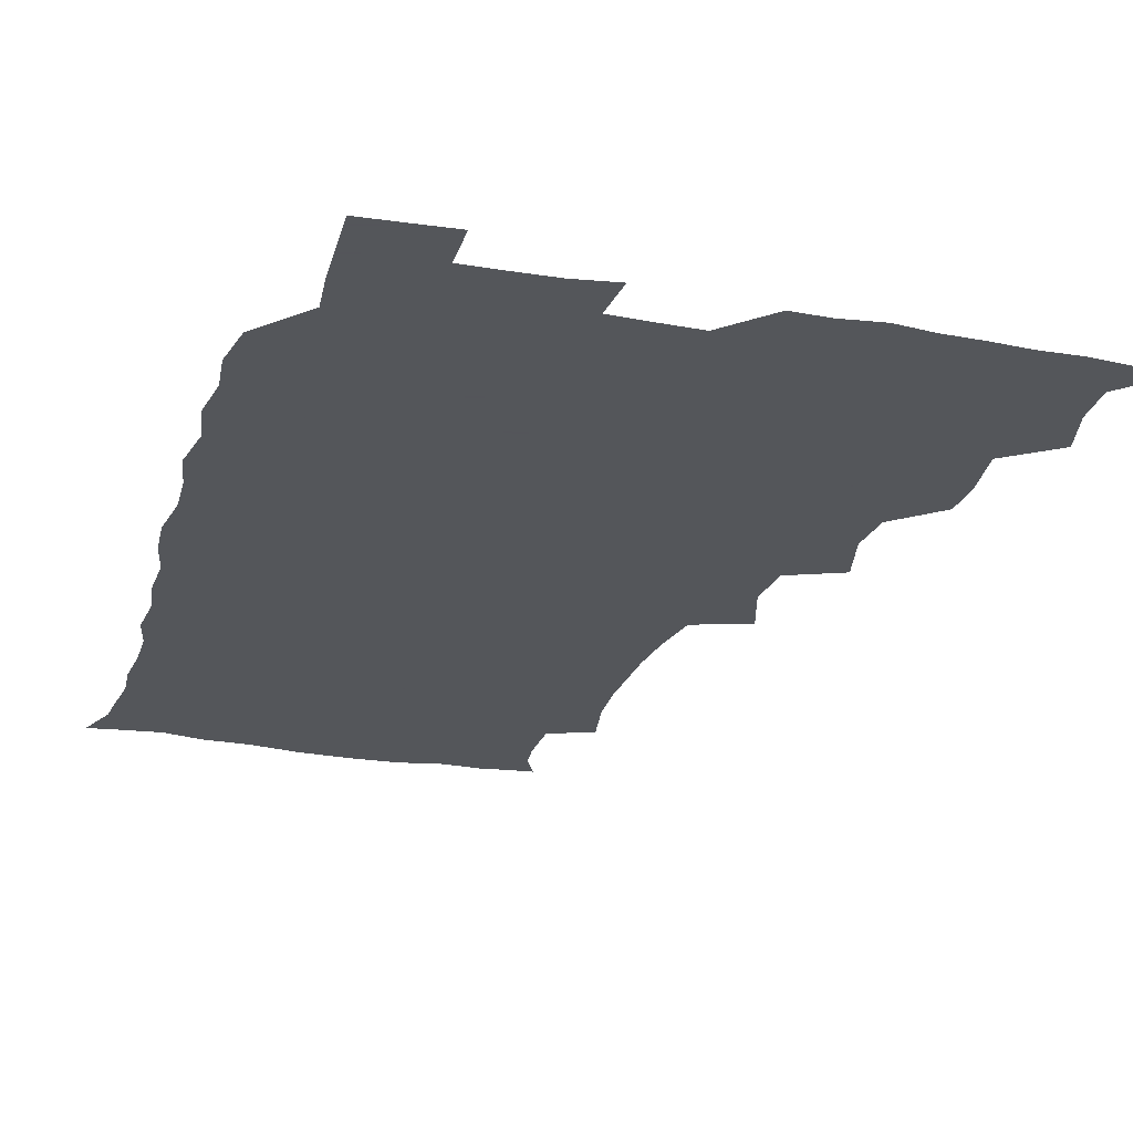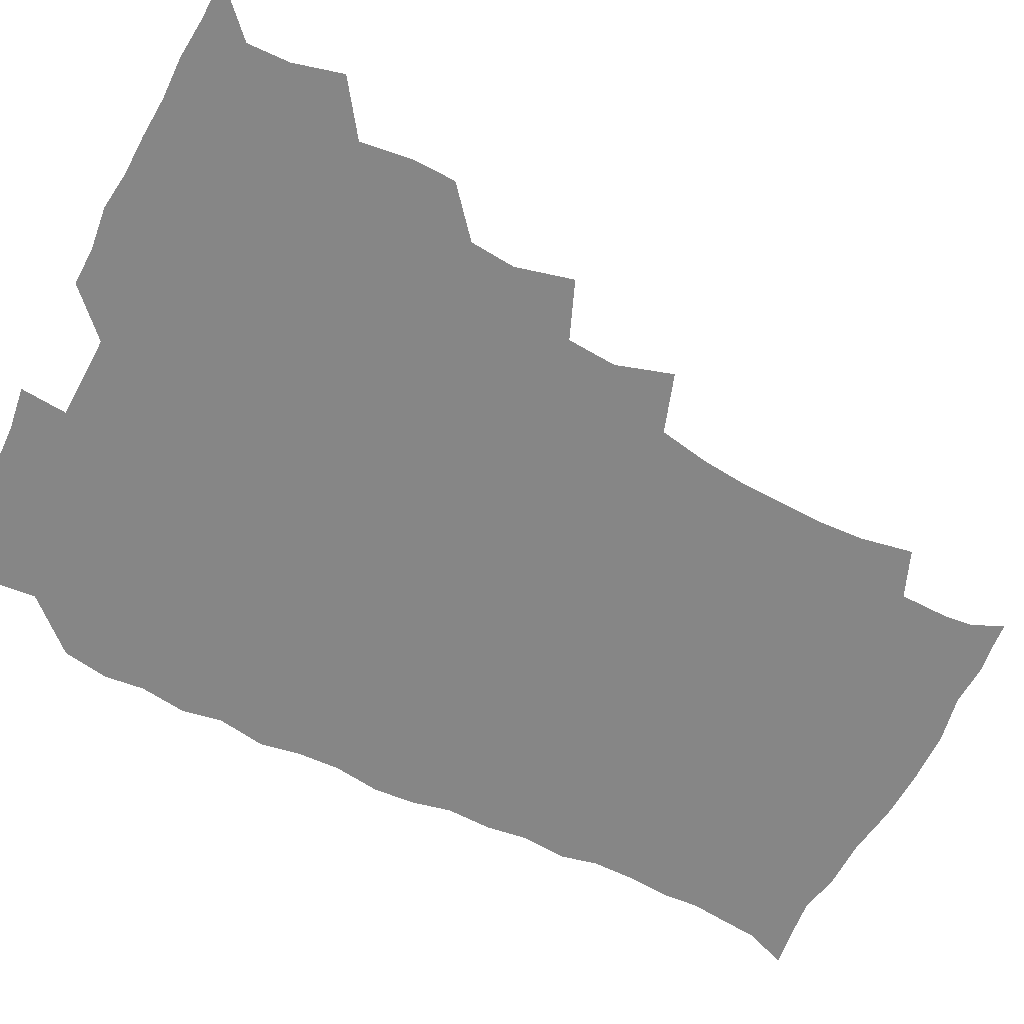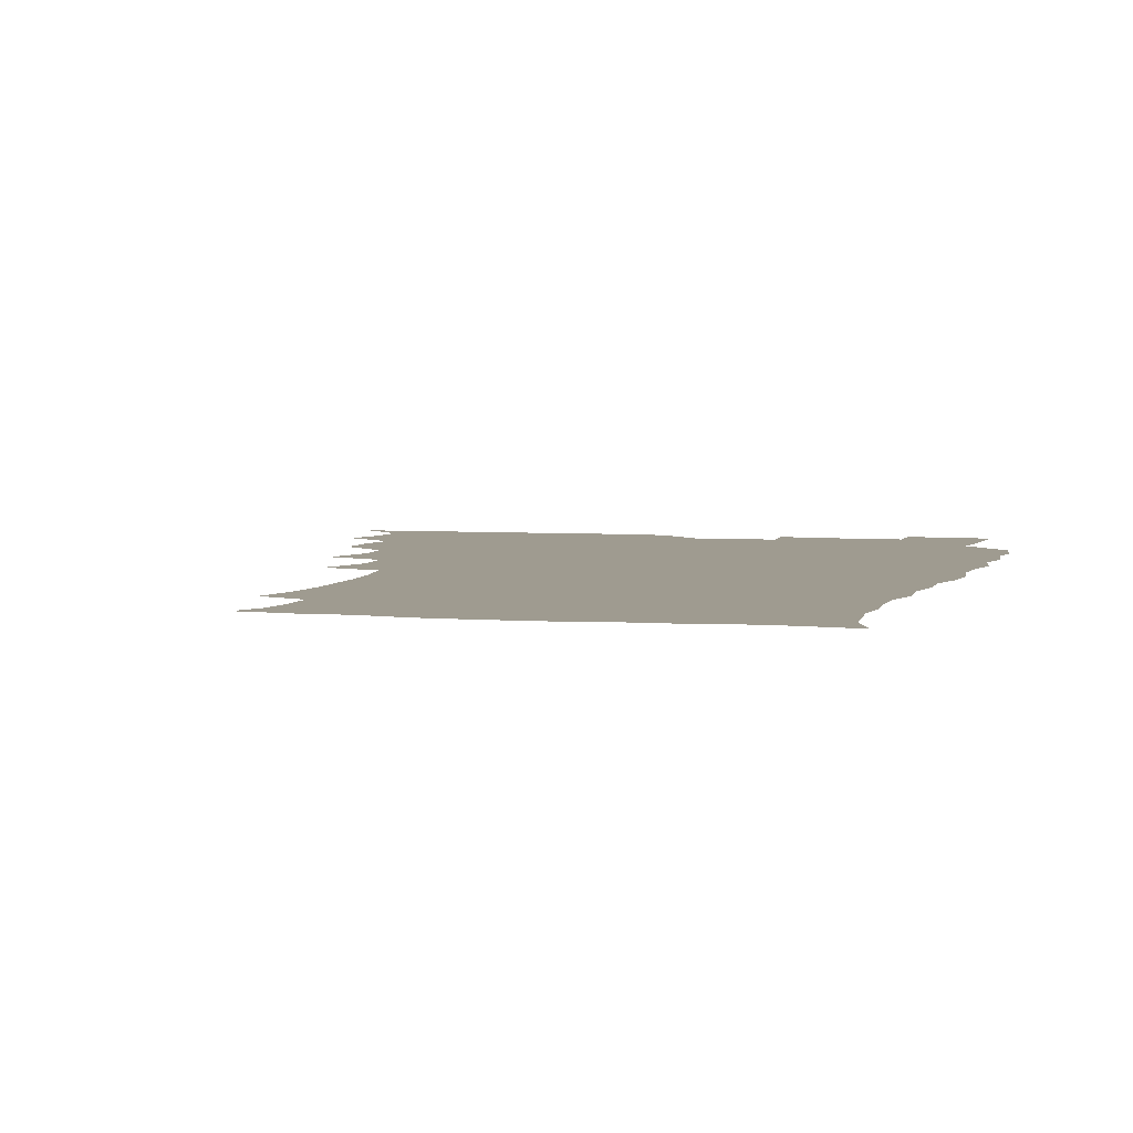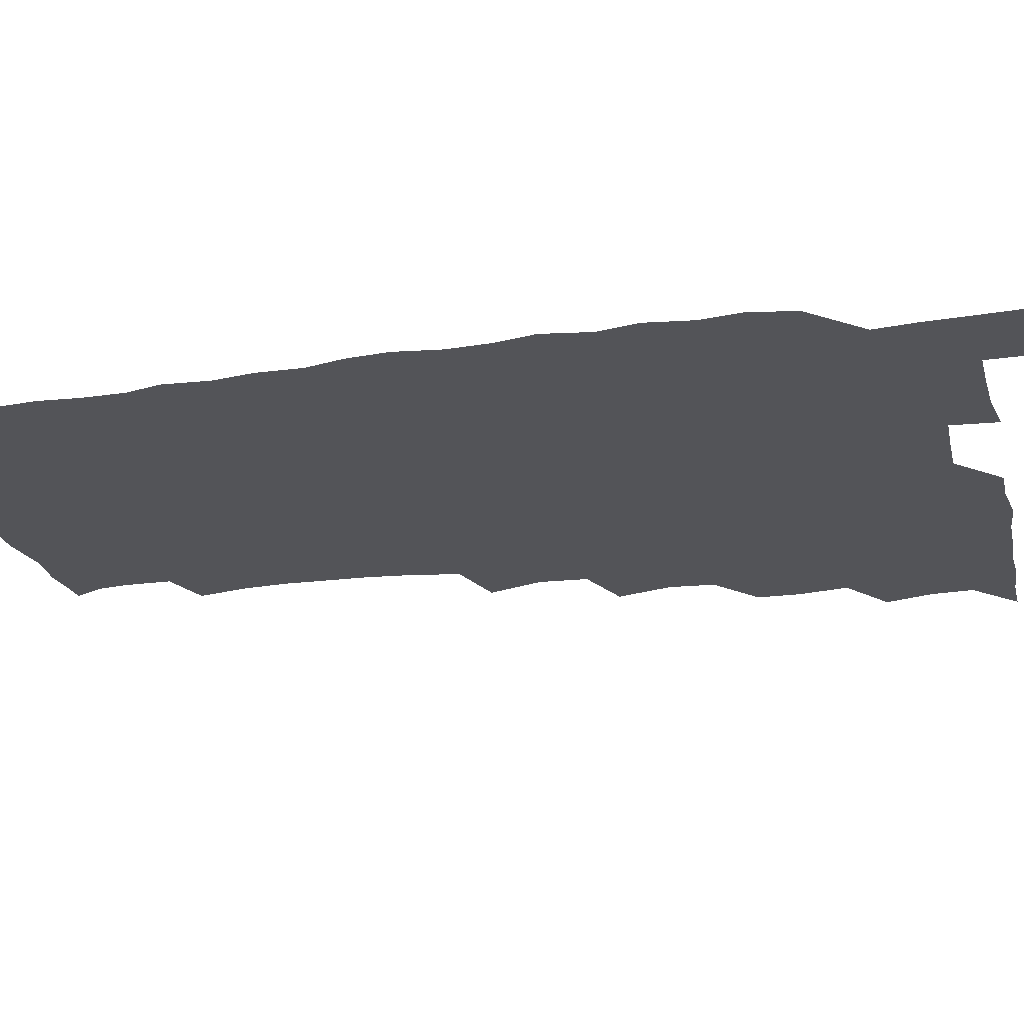
<metadata>
{"format":"obj","ext":"obj","renderer":"f3d","projection":"perspective","resolution":1024,"background":"white","views":[{"elev":-25.1,"azim":163.7,"up":"+Z"},{"elev":-62.1,"azim":-117.0,"up":"+Z"},{"elev":4.1,"azim":16.1,"up":"+Z"},{"elev":-23.6,"azim":103.5,"up":"+Z"}]}
</metadata>
<code>
v 465.8 525.6 0
v 477 476.7 0
v 481.7 494.3 0
v 482.2 509.7 0
v 481.3 525.5 0
v 493.7 429.1 0
v 493.3 444.7 0
v 495.7 463.3 0
v 497.6 480 0
v 498.3 495.1 0
v 497.7 509.8 0
v 496.1 526.7 0
v 506.8 377.6 0
v 512.1 398.1 0
v 510.6 414.7 0
v 512.9 434.2 0
v 511.1 448.8 0
v 510.2 463.3 0
v 513.7 481 0
v 513.5 495.4 0
v 512.6 510 0
v 511.4 526.2 0
v 522.3 330.9 0
v 528.6 351.1 0
v 527.4 369.1 0
v 527.5 387.1 0
v 528.6 404.6 0
v 527.1 418.9 0
v 528 435.7 0
v 528.2 451.1 0
v 528.4 466.4 0
v 528.1 481 0
v 527.9 495.5 0
v 527.2 510.4 0
v 526.2 526.9 0
v 544.9 222.2 0
v 548.4 240.9 0
v 549.4 257.5 0
v 548.9 272.2 0
v 548.5 288.4 0
v 546.7 305.6 0
v 543.4 323.7 0
v 543 341.2 0
v 543.1 357.4 0
v 543.7 375.1 0
v 542.6 389.8 0
v 542.7 405.7 0
v 542.8 421.2 0
v 543.6 437.1 0
v 543.5 451.9 0
v 544.5 467 0
v 543.5 481.1 0
v 542.5 495.7 0
v 542 510.3 0
v 540.8 527.1 0
v 555.8 176.3 0
v 560.9 186.8 0
v 562.2 197.6 0
v 561.9 215.4 0
v 563.8 236 0
v 562.6 250.1 0
v 563.3 266.5 0
v 561.7 280.1 0
v 562.4 299 0
v 559.7 312.8 0
v 559.1 329.7 0
v 557.6 344.3 0
v 558.7 361.6 0
v 558.2 377 0
v 558.5 393 0
v 558 407.6 0
v 559.4 423.9 0
v 558.3 437.7 0
v 559.4 453.4 0
v 558.7 467.1 0
v 558.1 481.2 0
v 557.6 495.4 0
v 556.3 511.5 0
v 555 528.7 0
v 565 175.6 0
v 572.1 190.1 0
v 575.1 206.9 0
v 577.1 225.9 0
v 577.3 241.9 0
v 577.3 257.5 0
v 576.2 271 0
v 576.1 287.3 0
v 575.8 303.5 0
v 574.6 317.7 0
v 574.6 334.5 0
v 574.1 349.5 0
v 572.6 362.2 0
v 572.6 378.1 0
v 573.2 394.2 0
v 574.1 410.6 0
v 573.4 424.1 0
v 573.1 438.2 0
v 573.5 453.2 0
v 572.8 467.1 0
v 572.9 481.1 0
v 572.2 495.4 0
v 570.8 511.8 0
v 570.3 526.7 0
v 575.9 174.1 0
v 586.6 195.6 0
v 590.3 214.6 0
v 590.4 228.9 0
v 590.5 244.4 0
v 590.1 259.4 0
v 589.9 274 0
v 589.5 289 0
v 588.9 304.6 0
v 589.5 321.9 0
v 588.4 335.2 0
v 587.6 349.1 0
v 587.9 365.2 0
v 587.3 379.8 0
v 587.8 393.6 0
v 587.9 409.6 0
v 587.4 423.4 0
v 587.4 438.2 0
v 587.9 453.2 0
v 587.6 467.2 0
v 587.2 481.3 0
v 586.6 496.1 0
v 585.4 511.6 0
v 584.4 526.9 0
v 590.7 174.7 0
v 601.2 198.4 0
v 603.6 216.2 0
v 604.3 232 0
v 604 245.5 0
v 603.3 259 0
v 603.2 274.9 0
v 603.1 291.2 0
v 602.9 305.5 0
v 603 322.6 0
v 602.4 335.9 0
v 602.4 351.2 0
v 601.9 365 0
v 600.9 376.2 0
v 601.6 393.6 0
v 602.3 410.3 0
v 601.9 424 0
v 602.5 439.6 0
v 602.1 453.2 0
v 602 467.3 0
v 601.7 481.5 0
v 601.8 495.6 0
v 600.4 511 0
v 607.5 171.5 0
v 615.3 198.3 0
v 617.2 217.1 0
v 617.6 231.7 0
v 617.6 247.1 0
v 617.3 261.1 0
v 617.4 277.2 0
v 616.8 290.1 0
v 616.6 307.2 0
v 616.9 322.1 0
v 616.4 336.4 0
v 616.5 351.3 0
v 616.6 366.9 0
v 616.6 380.6 0
v 616.3 395.1 0
v 616.4 410.8 0
v 616.2 424.1 0
v 616.5 439.3 0
v 616.7 453.5 0
v 617 467.5 0
v 616.8 481.4 0
v 616.3 496.1 0
v 615.6 511.2 0
v 626.3 170.9 0
v 630.1 197 0
v 630.8 215.1 0
v 631 232.3 0
v 631.1 247.2 0
v 631.2 261.9 0
v 630.9 277.1 0
v 631.1 291.5 0
v 630.7 304.6 0
v 630.4 322.8 0
v 630.6 334.6 0
v 630.3 351.4 0
v 630.5 365.8 0
v 630.5 381.1 0
v 630.5 395.1 0
v 630.4 410.4 0
v 630.6 424.9 0
v 630.7 439.3 0
v 630.8 453.5 0
v 630.9 467.7 0
v 631.1 481.5 0
v 631.3 495.8 0
v 630.7 511.6 0
v 629.2 528.6 0
v 645.3 171.5 0
v 645.2 198.6 0
v 645 216.9 0
v 645.1 231.1 0
v 644.8 246.1 0
v 644.9 261.9 0
v 644.4 277 0
v 644.6 294 0
v 644.7 306.1 0
v 644 322.8 0
v 644.5 336.6 0
v 644.4 350.8 0
v 644.5 365.8 0
v 644.5 380.6 0
v 644.6 395.1 0
v 644.6 409.8 0
v 644.8 424.8 0
v 644.8 439.1 0
v 645.1 453.1 0
v 645.3 467.3 0
v 645.6 481.6 0
v 645.8 496 0
v 645.8 510.6 0
v 645 526.2 0
v 664.5 174.1 0
v 660.4 198.2 0
v 659.1 215.2 0
v 658.5 231.5 0
v 659.4 243.9 0
v 658.1 262.1 0
v 659.2 274.3 0
v 658 292.1 0
v 658.1 307.2 0
v 658.1 321.8 0
v 657.9 337.2 0
v 658 351.2 0
v 659.1 364.5 0
v 659.1 379.2 0
v 658.9 394.2 0
v 659.1 408.3 0
v 658.5 425.2 0
v 658.6 439.6 0
v 659.2 453.6 0
v 659.5 467.8 0
v 660 481.7 0
v 660.3 495.9 0
v 660.4 510.5 0
v 660.1 525.7 0
v 682 174.3 0
v 675.3 197.4 0
v 673.8 213.2 0
v 673.4 227.9 0
v 672.8 244.1 0
v 672.3 259.7 0
v 672.5 274.4 0
v 671.3 291.7 0
v 671.7 305.8 0
v 673.3 318.6 0
v 672.4 334.8 0
v 673.5 348.1 0
v 672.7 364.5 0
v 672.6 379.7 0
v 672.8 394.1 0
v 672.4 409.8 0
v 673.7 423.3 0
v 674.3 437.4 0
v 673.6 453 0
v 673.7 467.5 0
v 674.4 481.5 0
v 674.7 495.9 0
v 675.1 510.7 0
v 675.4 525.4 0
v 675.4 541.9 0
v 697 177.2 0
v 689.6 196.7 0
v 688.1 211.3 0
v 686.7 227.2 0
v 686.9 241.3 0
v 685.7 258.2 0
v 685.5 273.9 0
v 685.6 288.7 0
v 686.8 302 0
v 685.9 319.1 0
v 686.8 332.9 0
v 686.5 348.6 0
v 686.8 362.9 0
v 686.8 377.9 0
v 687.8 392 0
v 687.8 407.1 0
v 689 421.1 0
v 687.8 437.5 0
v 688.9 451.3 0
v 688.5 466.5 0
v 688.1 481.7 0
v 688.9 495.6 0
v 689.9 510.1 0
v 690.5 525.2 0
v 690.5 540.9 0
v 711.8 175.6 0
v 704.3 193.7 0
v 701.7 208.9 0
v 701.5 222.5 0
v 700.3 238.6 0
v 700.1 253.3 0
v 700 268.8 0
v 700.5 283.8 0
v 700.2 299.4 0
v 699.9 315.3 0
v 701.7 328.8 0
v 702.6 343.7 0
v 700.8 360.3 0
v 703.7 373 0
v 703.2 388.8 0
v 701.9 405.3 0
v 703.5 419 0
v 702.8 435 0
v 703.4 449.5 0
v 703.3 464.7 0
v 702.4 480 0
v 703.8 493.6 0
v 705.2 509.3 0
v 705.7 524.9 0
v 706.4 540 0
v 724.7 173.7 0
v 718.8 189 0
v 717.6 201.5 0
v 716.1 215.6 0
v 717.2 228.4 0
v 715.9 243.9 0
v 716.1 259 0
v 719 272 0
v 717.8 288.7 0
v 719.8 303.3 0
v 719.4 319.5 0
v 722.5 333.4 0
v 723.6 348.5 0
v 721.3 365.5 0
v 722 380.7 0
v 724.6 395.3 0
v 721.8 412.5 0
v 724.4 427 0
v 722.1 443.7 0
v 723.6 458.2 0
v 720.7 474.8 0
f 4 5 1
f 8 9 2
f 2 9 3
f 9 10 3
f 3 10 4
f 10 11 4
f 4 11 5
f 11 12 5
f 15 16 6
f 6 16 7
f 16 17 7
f 7 17 8
f 17 18 8
f 8 18 9
f 18 19 9
f 9 19 10
f 19 20 10
f 10 20 11
f 20 21 11
f 11 21 12
f 21 22 12
f 25 26 13
f 13 26 14
f 26 27 14
f 14 27 15
f 27 28 15
f 15 28 16
f 28 29 16
f 16 29 17
f 29 30 17
f 17 30 18
f 30 31 18
f 18 31 19
f 31 32 19
f 19 32 20
f 32 33 20
f 20 33 21
f 33 34 21
f 21 34 22
f 34 35 22
f 42 43 23
f 23 43 24
f 43 44 24
f 24 44 25
f 44 45 25
f 25 45 26
f 45 46 26
f 26 46 27
f 46 47 27
f 27 47 28
f 47 48 28
f 28 48 29
f 48 49 29
f 29 49 30
f 49 50 30
f 30 50 31
f 50 51 31
f 31 51 32
f 51 52 32
f 32 52 33
f 52 53 33
f 33 53 34
f 53 54 34
f 34 54 35
f 54 55 35
f 59 60 36
f 36 60 37
f 60 61 37
f 37 61 38
f 61 62 38
f 38 62 39
f 62 63 39
f 39 63 40
f 63 64 40
f 40 64 41
f 64 65 41
f 41 65 42
f 65 66 42
f 42 66 43
f 66 67 43
f 43 67 44
f 67 68 44
f 44 68 45
f 68 69 45
f 45 69 46
f 69 70 46
f 46 70 47
f 70 71 47
f 47 71 48
f 71 72 48
f 48 72 49
f 72 73 49
f 49 73 50
f 73 74 50
f 50 74 51
f 74 75 51
f 51 75 52
f 75 76 52
f 52 76 53
f 76 77 53
f 53 77 54
f 77 78 54
f 54 78 55
f 78 79 55
f 56 80 57
f 80 81 57
f 57 81 58
f 81 82 58
f 58 82 59
f 82 83 59
f 59 83 60
f 83 84 60
f 60 84 61
f 84 85 61
f 61 85 62
f 85 86 62
f 62 86 63
f 86 87 63
f 63 87 64
f 87 88 64
f 64 88 65
f 88 89 65
f 65 89 66
f 89 90 66
f 66 90 67
f 90 91 67
f 67 91 68
f 91 92 68
f 68 92 69
f 92 93 69
f 69 93 70
f 93 94 70
f 70 94 71
f 94 95 71
f 71 95 72
f 95 96 72
f 72 96 73
f 96 97 73
f 73 97 74
f 97 98 74
f 74 98 75
f 98 99 75
f 75 99 76
f 99 100 76
f 76 100 77
f 100 101 77
f 77 101 78
f 101 102 78
f 78 102 79
f 102 103 79
f 80 104 81
f 104 105 81
f 81 105 82
f 105 106 82
f 82 106 83
f 106 107 83
f 83 107 84
f 107 108 84
f 84 108 85
f 108 109 85
f 85 109 86
f 109 110 86
f 86 110 87
f 110 111 87
f 87 111 88
f 111 112 88
f 88 112 89
f 112 113 89
f 89 113 90
f 113 114 90
f 90 114 91
f 114 115 91
f 91 115 92
f 115 116 92
f 92 116 93
f 116 117 93
f 93 117 94
f 117 118 94
f 94 118 95
f 118 119 95
f 95 119 96
f 119 120 96
f 96 120 97
f 120 121 97
f 97 121 98
f 121 122 98
f 98 122 99
f 122 123 99
f 99 123 100
f 123 124 100
f 100 124 101
f 124 125 101
f 101 125 102
f 125 126 102
f 102 126 103
f 126 127 103
f 104 128 105
f 128 129 105
f 105 129 106
f 129 130 106
f 106 130 107
f 130 131 107
f 107 131 108
f 131 132 108
f 108 132 109
f 132 133 109
f 109 133 110
f 133 134 110
f 110 134 111
f 134 135 111
f 111 135 112
f 135 136 112
f 112 136 113
f 136 137 113
f 113 137 114
f 137 138 114
f 114 138 115
f 138 139 115
f 115 139 116
f 139 140 116
f 116 140 117
f 140 141 117
f 117 141 118
f 141 142 118
f 118 142 119
f 142 143 119
f 119 143 120
f 143 144 120
f 120 144 121
f 144 145 121
f 121 145 122
f 145 146 122
f 122 146 123
f 146 147 123
f 123 147 124
f 147 148 124
f 124 148 125
f 148 149 125
f 125 149 126
f 149 150 126
f 126 150 127
f 128 151 129
f 151 152 129
f 129 152 130
f 152 153 130
f 130 153 131
f 153 154 131
f 131 154 132
f 154 155 132
f 132 155 133
f 155 156 133
f 133 156 134
f 156 157 134
f 134 157 135
f 157 158 135
f 135 158 136
f 158 159 136
f 136 159 137
f 159 160 137
f 137 160 138
f 160 161 138
f 138 161 139
f 161 162 139
f 139 162 140
f 162 163 140
f 140 163 141
f 163 164 141
f 141 164 142
f 164 165 142
f 142 165 143
f 165 166 143
f 143 166 144
f 166 167 144
f 144 167 145
f 167 168 145
f 145 168 146
f 168 169 146
f 146 169 147
f 169 170 147
f 147 170 148
f 170 171 148
f 148 171 149
f 171 172 149
f 149 172 150
f 172 173 150
f 151 174 152
f 174 175 152
f 152 175 153
f 175 176 153
f 153 176 154
f 176 177 154
f 154 177 155
f 177 178 155
f 155 178 156
f 178 179 156
f 156 179 157
f 179 180 157
f 157 180 158
f 180 181 158
f 158 181 159
f 181 182 159
f 159 182 160
f 182 183 160
f 160 183 161
f 183 184 161
f 161 184 162
f 184 185 162
f 162 185 163
f 185 186 163
f 163 186 164
f 186 187 164
f 164 187 165
f 187 188 165
f 165 188 166
f 188 189 166
f 166 189 167
f 189 190 167
f 167 190 168
f 190 191 168
f 168 191 169
f 191 192 169
f 169 192 170
f 192 193 170
f 170 193 171
f 193 194 171
f 171 194 172
f 194 195 172
f 172 195 173
f 195 196 173
f 174 198 175
f 198 199 175
f 175 199 176
f 199 200 176
f 176 200 177
f 200 201 177
f 177 201 178
f 201 202 178
f 178 202 179
f 202 203 179
f 179 203 180
f 203 204 180
f 180 204 181
f 204 205 181
f 181 205 182
f 205 206 182
f 182 206 183
f 206 207 183
f 183 207 184
f 207 208 184
f 184 208 185
f 208 209 185
f 185 209 186
f 209 210 186
f 186 210 187
f 210 211 187
f 187 211 188
f 211 212 188
f 188 212 189
f 212 213 189
f 189 213 190
f 213 214 190
f 190 214 191
f 214 215 191
f 191 215 192
f 215 216 192
f 192 216 193
f 216 217 193
f 193 217 194
f 217 218 194
f 194 218 195
f 218 219 195
f 195 219 196
f 219 220 196
f 196 220 197
f 220 221 197
f 198 222 199
f 222 223 199
f 199 223 200
f 223 224 200
f 200 224 201
f 224 225 201
f 201 225 202
f 225 226 202
f 202 226 203
f 226 227 203
f 203 227 204
f 227 228 204
f 204 228 205
f 228 229 205
f 205 229 206
f 229 230 206
f 206 230 207
f 230 231 207
f 207 231 208
f 231 232 208
f 208 232 209
f 232 233 209
f 209 233 210
f 233 234 210
f 210 234 211
f 234 235 211
f 211 235 212
f 235 236 212
f 212 236 213
f 236 237 213
f 213 237 214
f 237 238 214
f 214 238 215
f 238 239 215
f 215 239 216
f 239 240 216
f 216 240 217
f 240 241 217
f 217 241 218
f 241 242 218
f 218 242 219
f 242 243 219
f 219 243 220
f 243 244 220
f 220 244 221
f 244 245 221
f 222 246 223
f 246 247 223
f 223 247 224
f 247 248 224
f 224 248 225
f 248 249 225
f 225 249 226
f 249 250 226
f 226 250 227
f 250 251 227
f 227 251 228
f 251 252 228
f 228 252 229
f 252 253 229
f 229 253 230
f 253 254 230
f 230 254 231
f 254 255 231
f 231 255 232
f 255 256 232
f 232 256 233
f 256 257 233
f 233 257 234
f 257 258 234
f 234 258 235
f 258 259 235
f 235 259 236
f 259 260 236
f 236 260 237
f 260 261 237
f 237 261 238
f 261 262 238
f 238 262 239
f 262 263 239
f 239 263 240
f 263 264 240
f 240 264 241
f 264 265 241
f 241 265 242
f 265 266 242
f 242 266 243
f 266 267 243
f 243 267 244
f 267 268 244
f 244 268 245
f 268 269 245
f 246 271 247
f 271 272 247
f 247 272 248
f 272 273 248
f 248 273 249
f 273 274 249
f 249 274 250
f 274 275 250
f 250 275 251
f 275 276 251
f 251 276 252
f 276 277 252
f 252 277 253
f 277 278 253
f 253 278 254
f 278 279 254
f 254 279 255
f 279 280 255
f 255 280 256
f 280 281 256
f 256 281 257
f 281 282 257
f 257 282 258
f 282 283 258
f 258 283 259
f 283 284 259
f 259 284 260
f 284 285 260
f 260 285 261
f 285 286 261
f 261 286 262
f 286 287 262
f 262 287 263
f 287 288 263
f 263 288 264
f 288 289 264
f 264 289 265
f 289 290 265
f 265 290 266
f 290 291 266
f 266 291 267
f 291 292 267
f 267 292 268
f 292 293 268
f 268 293 269
f 293 294 269
f 269 294 270
f 294 295 270
f 271 296 272
f 296 297 272
f 272 297 273
f 297 298 273
f 273 298 274
f 298 299 274
f 274 299 275
f 299 300 275
f 275 300 276
f 300 301 276
f 276 301 277
f 301 302 277
f 277 302 278
f 302 303 278
f 278 303 279
f 303 304 279
f 279 304 280
f 304 305 280
f 280 305 281
f 305 306 281
f 281 306 282
f 306 307 282
f 282 307 283
f 307 308 283
f 283 308 284
f 308 309 284
f 284 309 285
f 309 310 285
f 285 310 286
f 310 311 286
f 286 311 287
f 311 312 287
f 287 312 288
f 312 313 288
f 288 313 289
f 313 314 289
f 289 314 290
f 314 315 290
f 290 315 291
f 315 316 291
f 291 316 292
f 316 317 292
f 292 317 293
f 317 318 293
f 293 318 294
f 318 319 294
f 294 319 295
f 319 320 295
f 296 321 297
f 321 322 297
f 297 322 298
f 322 323 298
f 298 323 299
f 323 324 299
f 299 324 300
f 324 325 300
f 300 325 301
f 325 326 301
f 301 326 302
f 326 327 302
f 302 327 303
f 327 328 303
f 303 328 304
f 328 329 304
f 304 329 305
f 329 330 305
f 305 330 306
f 330 331 306
f 306 331 307
f 331 332 307
f 307 332 308
f 332 333 308
f 308 333 309
f 333 334 309
f 309 334 310
f 334 335 310
f 310 335 311
f 335 336 311
f 311 336 312
f 336 337 312
f 312 337 313
f 337 338 313
f 313 338 314
f 338 339 314
f 314 339 315
f 339 340 315
f 315 340 316
f 340 341 316
f 316 341 317

</code>
